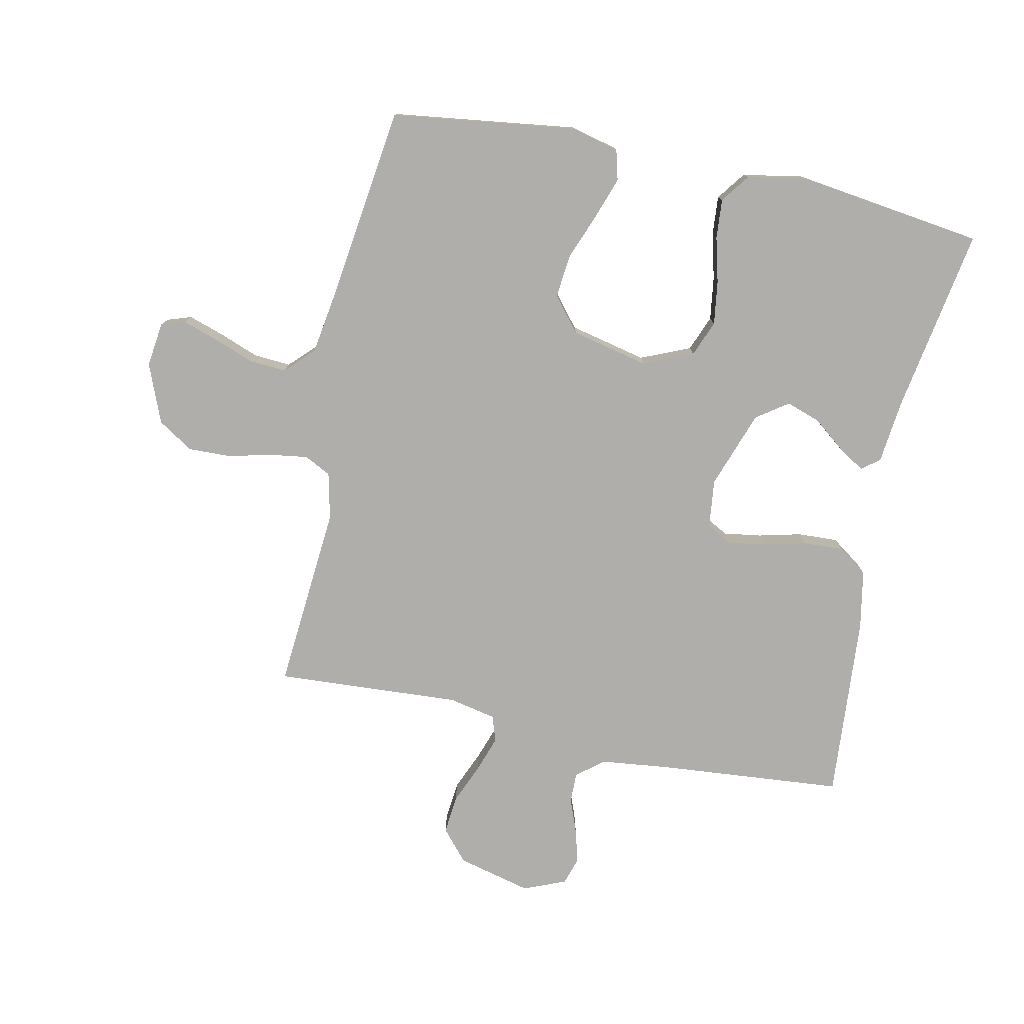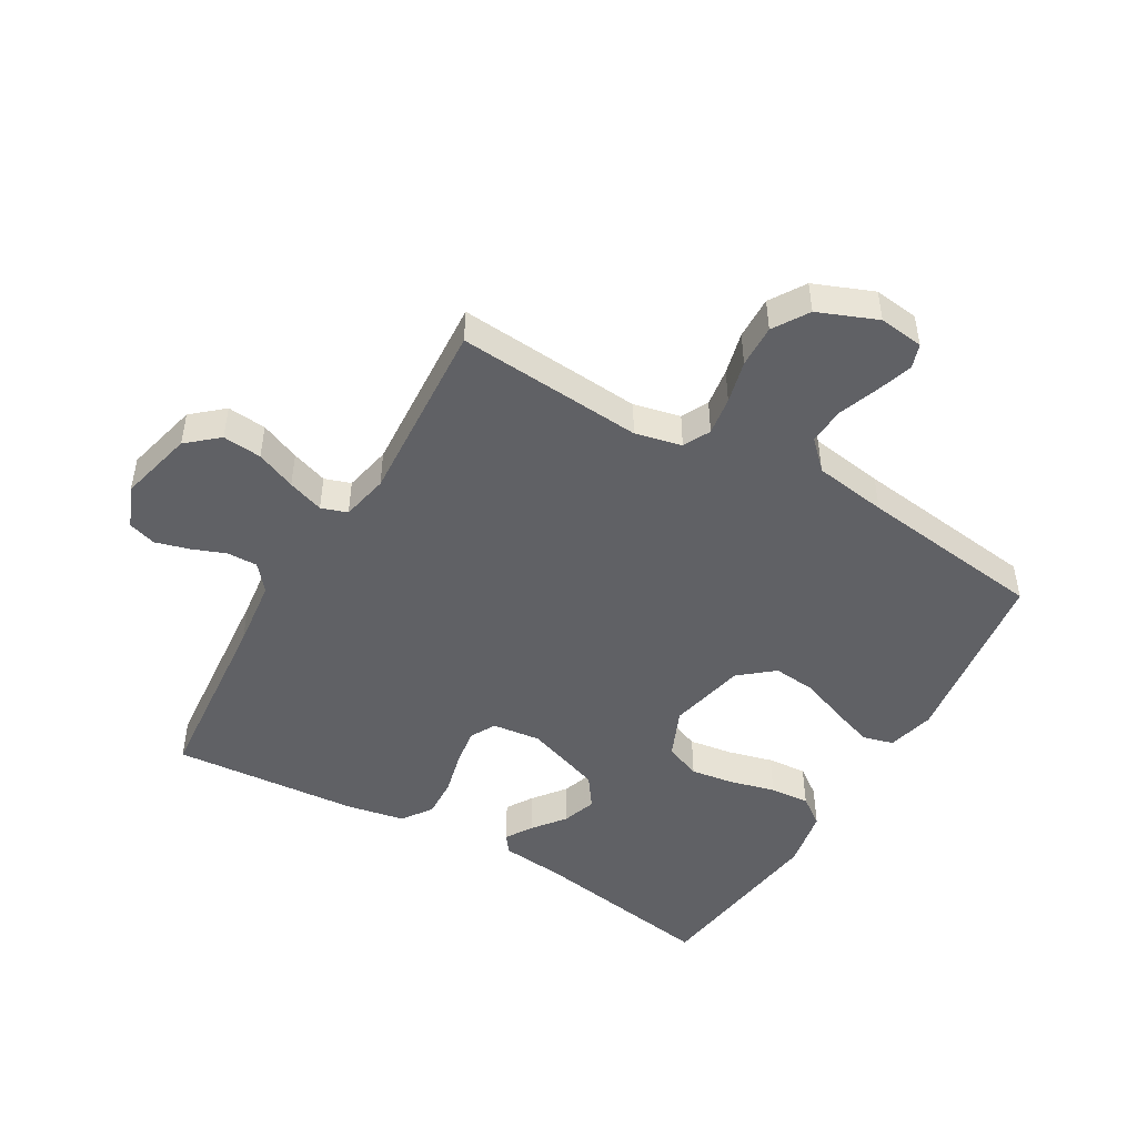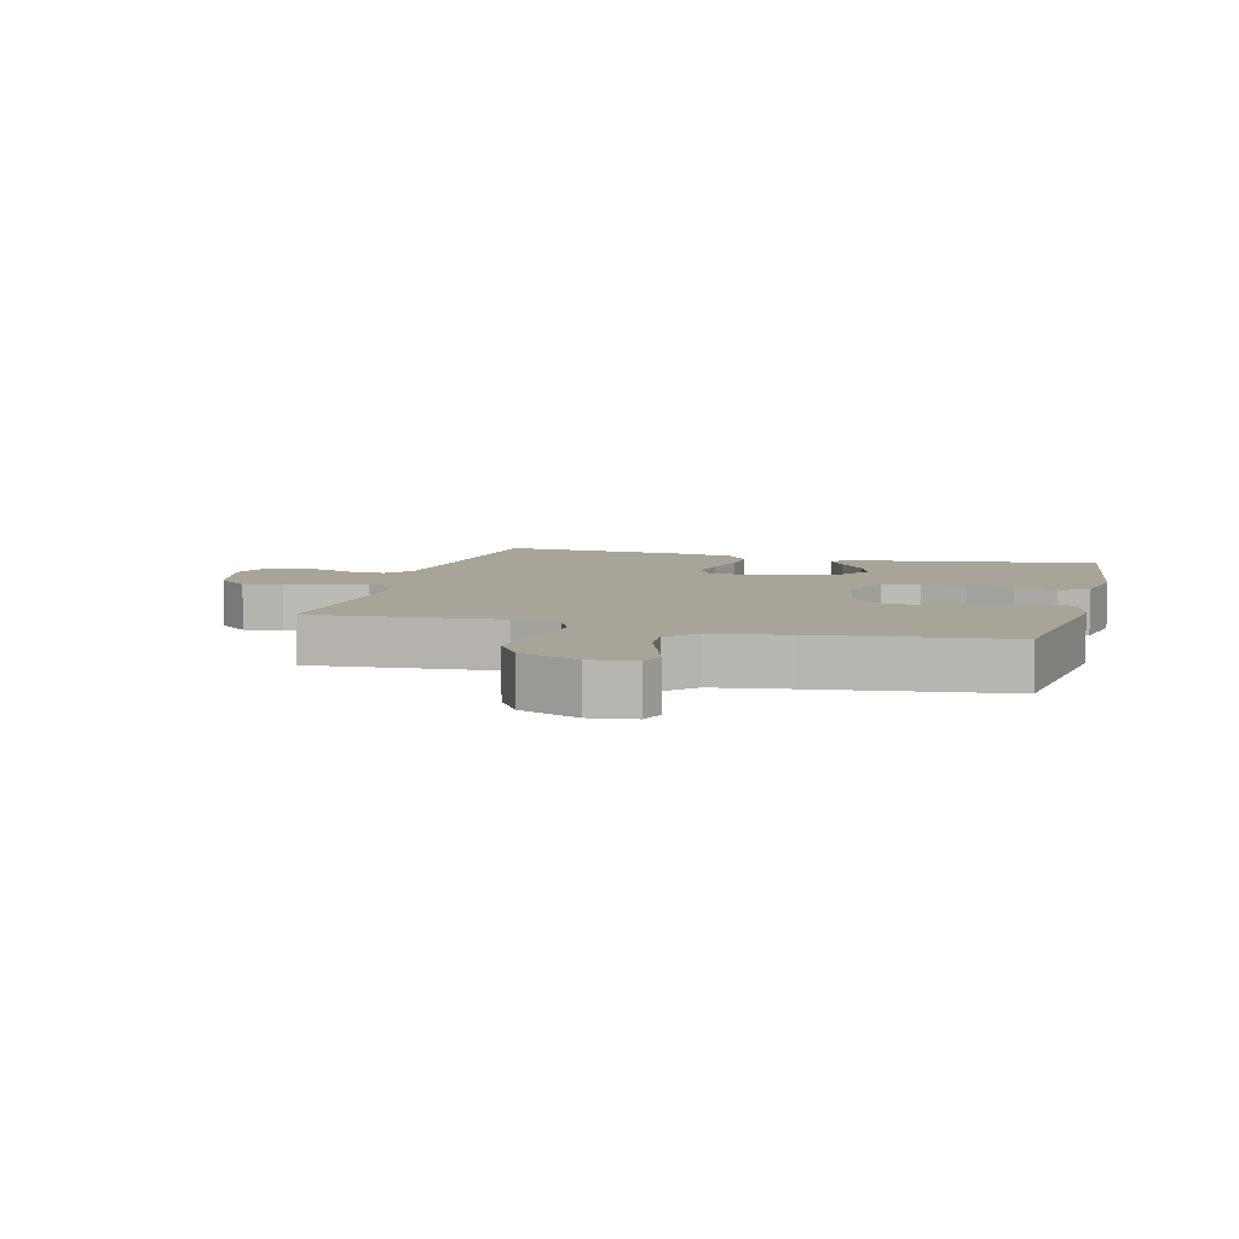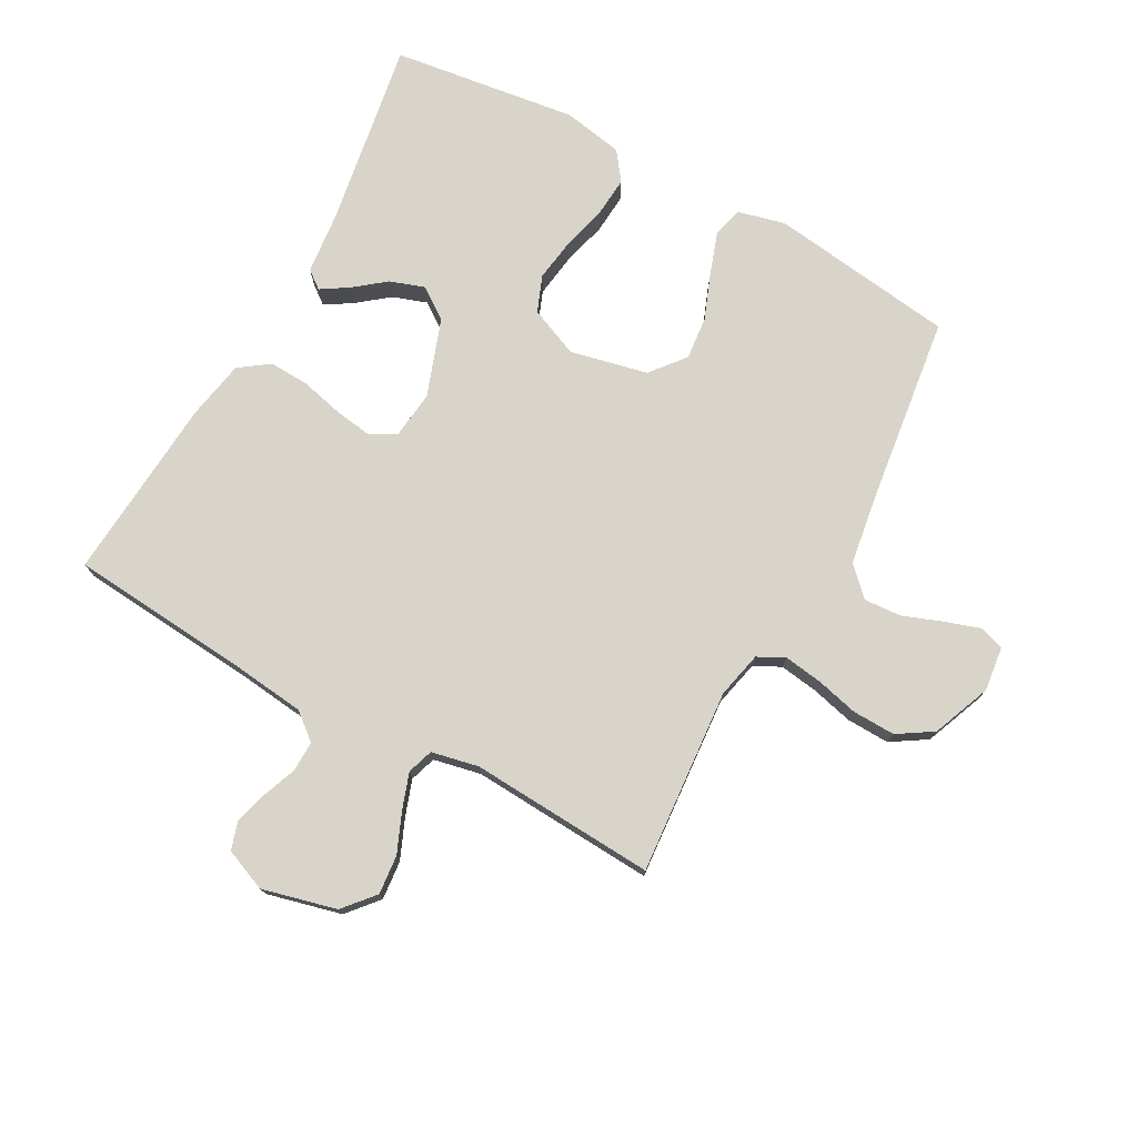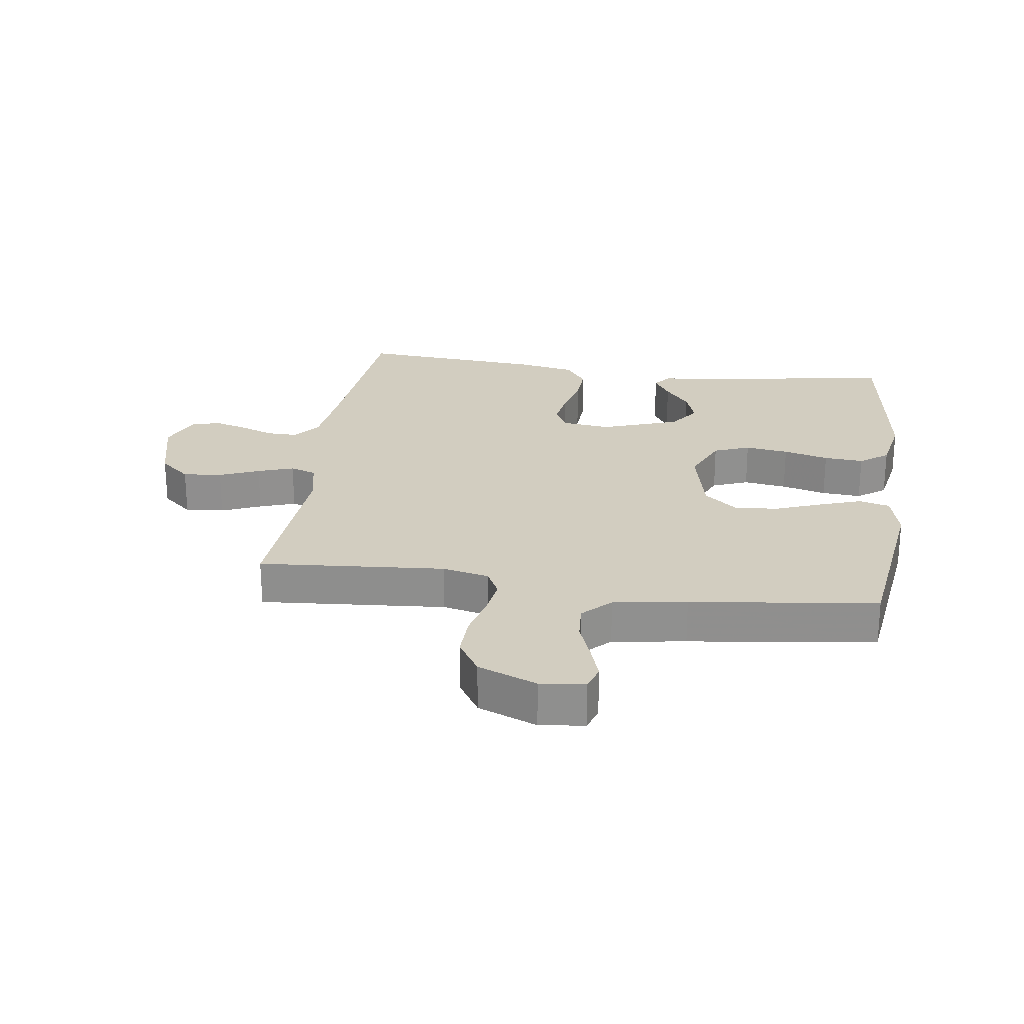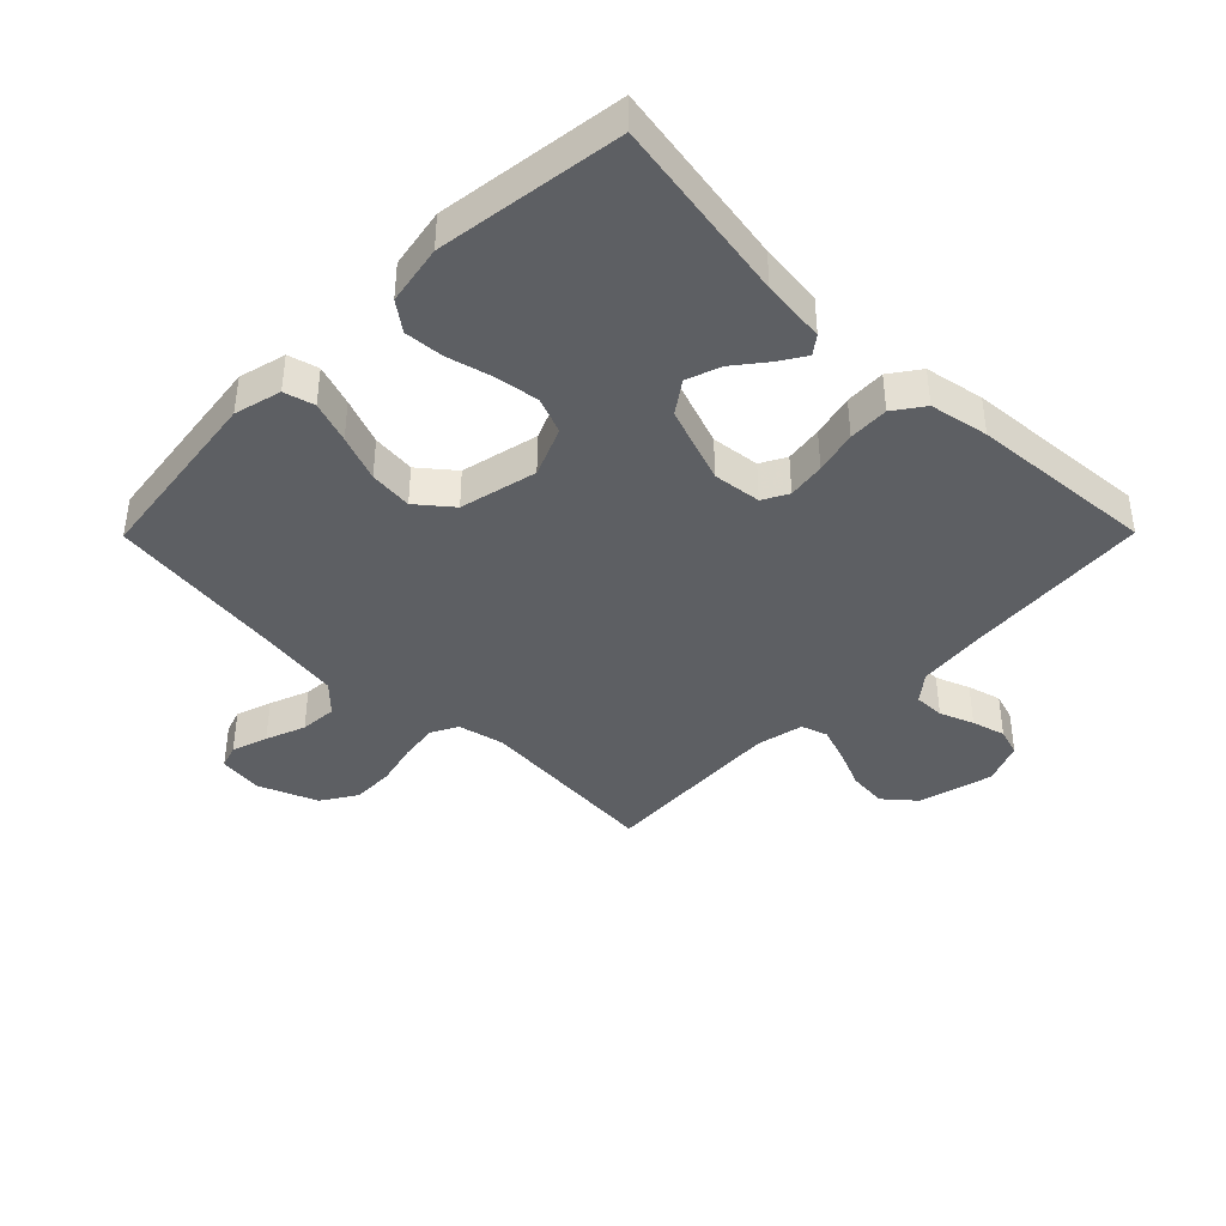
<metadata>
{"format":"obj","ext":"obj","renderer":"f3d","projection":"perspective","resolution":1024,"background":"white","views":[{"elev":-77.7,"azim":-11.9,"up":"+Y"},{"elev":-47.9,"azim":-120.1,"up":"+Y"},{"elev":7.0,"azim":-75.0,"up":"+Y"},{"elev":75.6,"azim":-151.3,"up":"+Y"},{"elev":24.6,"azim":-81.9,"up":"+Y"},{"elev":-40.4,"azim":45.3,"up":"+Y"}]}
</metadata>
<code>
v -0.5 0.07 0.5
v -0.2 0.07 0.54
v -0.124 0.07 0.521
v -0.111 0.07 0.472
v -0.134 0.07 0.405
v -0.163 0.07 0.33
v -0.17 0.07 0.26
v -0.125 0.07 0.205
v 0 0.07 0.177
v 0.08 0.07 0.211
v 0.103 0.07 0.269
v 0.093 0.07 0.339
v 0.074 0.07 0.412
v 0.069 0.07 0.476
v 0.103 0.07 0.522
v 0.2 0.07 0.54
v 0.5 0.07 0.5
v 0.45 0.07 0.2
v 0.439 0.07 0.097
v 0.41 0.07 0.075
v 0.367 0.07 0.102
v 0.316 0.07 0.142
v 0.261 0.07 0.161
v 0.21 0.07 0.125
v 0.166 0.07 0
v 0.175 0.07 -0.078
v 0.216 0.07 -0.1
v 0.277 0.07 -0.091
v 0.346 0.07 -0.074
v 0.411 0.07 -0.071
v 0.459 0.07 -0.105
v 0.477 0.07 -0.2
v 0.5 0.07 -0.5
v 0.2 0.07 -0.526
v 0.088 0.07 -0.539
v 0.045 0.07 -0.574
v 0.046 0.07 -0.623
v 0.067 0.07 -0.678
v 0.082 0.07 -0.732
v 0.068 0.07 -0.777
v 0 0.07 -0.805
v -0.12 0.07 -0.775
v -0.163 0.07 -0.725
v -0.157 0.07 -0.662
v -0.13 0.07 -0.598
v -0.11 0.07 -0.54
v -0.124 0.07 -0.498
v -0.2 0.07 -0.482
v -0.5 0.07 -0.5
v -0.476 0.07 -0.2
v -0.493 0.07 -0.125
v -0.536 0.07 -0.103
v -0.598 0.07 -0.112
v -0.667 0.07 -0.129
v -0.736 0.07 -0.131
v -0.793 0.07 -0.095
v -0.831 0.07 0
v -0.822 0.07 0.072
v -0.783 0.07 0.085
v -0.725 0.07 0.066
v -0.661 0.07 0.042
v -0.601 0.07 0.038
v -0.557 0.07 0.082
v -0.539 0.07 0.2
v -0.5 0 0.5
v -0.2 0 0.54
v -0.124 0 0.521
v -0.111 0 0.472
v -0.134 0 0.405
v -0.163 0 0.33
v -0.17 0 0.26
v -0.125 0 0.205
v 0 0 0.177
v 0.08 0 0.211
v 0.103 0 0.269
v 0.093 0 0.339
v 0.074 0 0.412
v 0.069 0 0.476
v 0.103 0 0.522
v 0.2 0 0.54
v 0.5 0 0.5
v 0.45 0 0.2
v 0.439 0 0.097
v 0.41 0 0.075
v 0.367 0 0.102
v 0.316 0 0.142
v 0.261 0 0.161
v 0.21 0 0.125
v 0.166 0 0
v 0.175 0 -0.078
v 0.216 0 -0.1
v 0.277 0 -0.091
v 0.346 0 -0.074
v 0.411 0 -0.071
v 0.459 0 -0.105
v 0.477 0 -0.2
v 0.5 0 -0.5
v 0.2 0 -0.526
v 0.088 0 -0.539
v 0.045 0 -0.574
v 0.046 0 -0.623
v 0.067 0 -0.678
v 0.082 0 -0.732
v 0.068 0 -0.777
v 0 0 -0.805
v -0.12 0 -0.775
v -0.163 0 -0.725
v -0.157 0 -0.662
v -0.13 0 -0.598
v -0.11 0 -0.54
v -0.124 0 -0.498
v -0.2 0 -0.482
v -0.5 0 -0.5
v -0.476 0 -0.2
v -0.493 0 -0.125
v -0.536 0 -0.103
v -0.598 0 -0.112
v -0.667 0 -0.129
v -0.736 0 -0.131
v -0.793 0 -0.095
v -0.831 0 0
v -0.822 0 0.072
v -0.783 0 0.085
v -0.725 0 0.066
v -0.661 0 0.042
v -0.601 0 0.038
v -0.557 0 0.082
v -0.539 0 0.2
f 58 59 60 61
f 56 57 58 61
f 56 61 62
f 53 54 55 56
f 52 53 56 62
f 51 52 62 63
f 48 49 50
f 47 48 50 51
f 42 43 44 45
f 42 45 46
f 41 42 46
f 40 41 46 47
f 37 38 39 40
f 31 32 33 34
f 31 34 35
f 28 29 30 31
f 27 28 31 35
f 26 27 35 36
f 19 20 21 22
f 18 19 22
f 18 22 23
f 17 18 23
f 16 17 23 24
f 12 13 14 15
f 11 12 15 16
f 3 4 5 6
f 1 2 3 6
f 64 1 6 7
f 47 51 63 64
f 37 40 47 64
f 36 37 64 7
f 25 26 36
f 11 16 24 25
f 10 11 25 36
f 9 10 36
f 8 9 36
f 7 8 36
f 125 124 123 122
f 125 122 121 120
f 126 125 120
f 120 119 118 117
f 126 120 117 116
f 127 126 116 115
f 114 113 112
f 115 114 112 111
f 109 108 107 106
f 110 109 106
f 110 106 105
f 111 110 105 104
f 104 103 102 101
f 98 97 96 95
f 99 98 95
f 95 94 93 92
f 99 95 92 91
f 100 99 91 90
f 86 85 84 83
f 86 83 82
f 87 86 82
f 87 82 81
f 88 87 81 80
f 79 78 77 76
f 80 79 76 75
f 70 69 68 67
f 70 67 66 65
f 71 70 65 128
f 128 127 115 111
f 128 111 104 101
f 71 128 101 100
f 100 90 89
f 89 88 80 75
f 100 89 75 74
f 100 74 73
f 100 73 72
f 100 72 71
f 1 65 66 2
f 2 66 67 3
f 3 67 68 4
f 4 68 69 5
f 5 69 70 6
f 6 70 71 7
f 7 71 72 8
f 8 72 73 9
f 9 73 74 10
f 10 74 75 11
f 11 75 76 12
f 12 76 77 13
f 13 77 78 14
f 14 78 79 15
f 15 79 80 16
f 16 80 81 17
f 17 81 82 18
f 18 82 83 19
f 19 83 84 20
f 20 84 85 21
f 21 85 86 22
f 22 86 87 23
f 23 87 88 24
f 24 88 89 25
f 25 89 90 26
f 26 90 91 27
f 27 91 92 28
f 28 92 93 29
f 29 93 94 30
f 30 94 95 31
f 31 95 96 32
f 32 96 97 33
f 33 97 98 34
f 34 98 99 35
f 35 99 100 36
f 36 100 101 37
f 37 101 102 38
f 38 102 103 39
f 39 103 104 40
f 40 104 105 41
f 41 105 106 42
f 42 106 107 43
f 43 107 108 44
f 44 108 109 45
f 45 109 110 46
f 46 110 111 47
f 47 111 112 48
f 48 112 113 49
f 49 113 114 50
f 50 114 115 51
f 51 115 116 52
f 52 116 117 53
f 53 117 118 54
f 54 118 119 55
f 55 119 120 56
f 56 120 121 57
f 57 121 122 58
f 58 122 123 59
f 59 123 124 60
f 60 124 125 61
f 61 125 126 62
f 62 126 127 63
f 63 127 128 64
f 64 128 65 1

</code>
